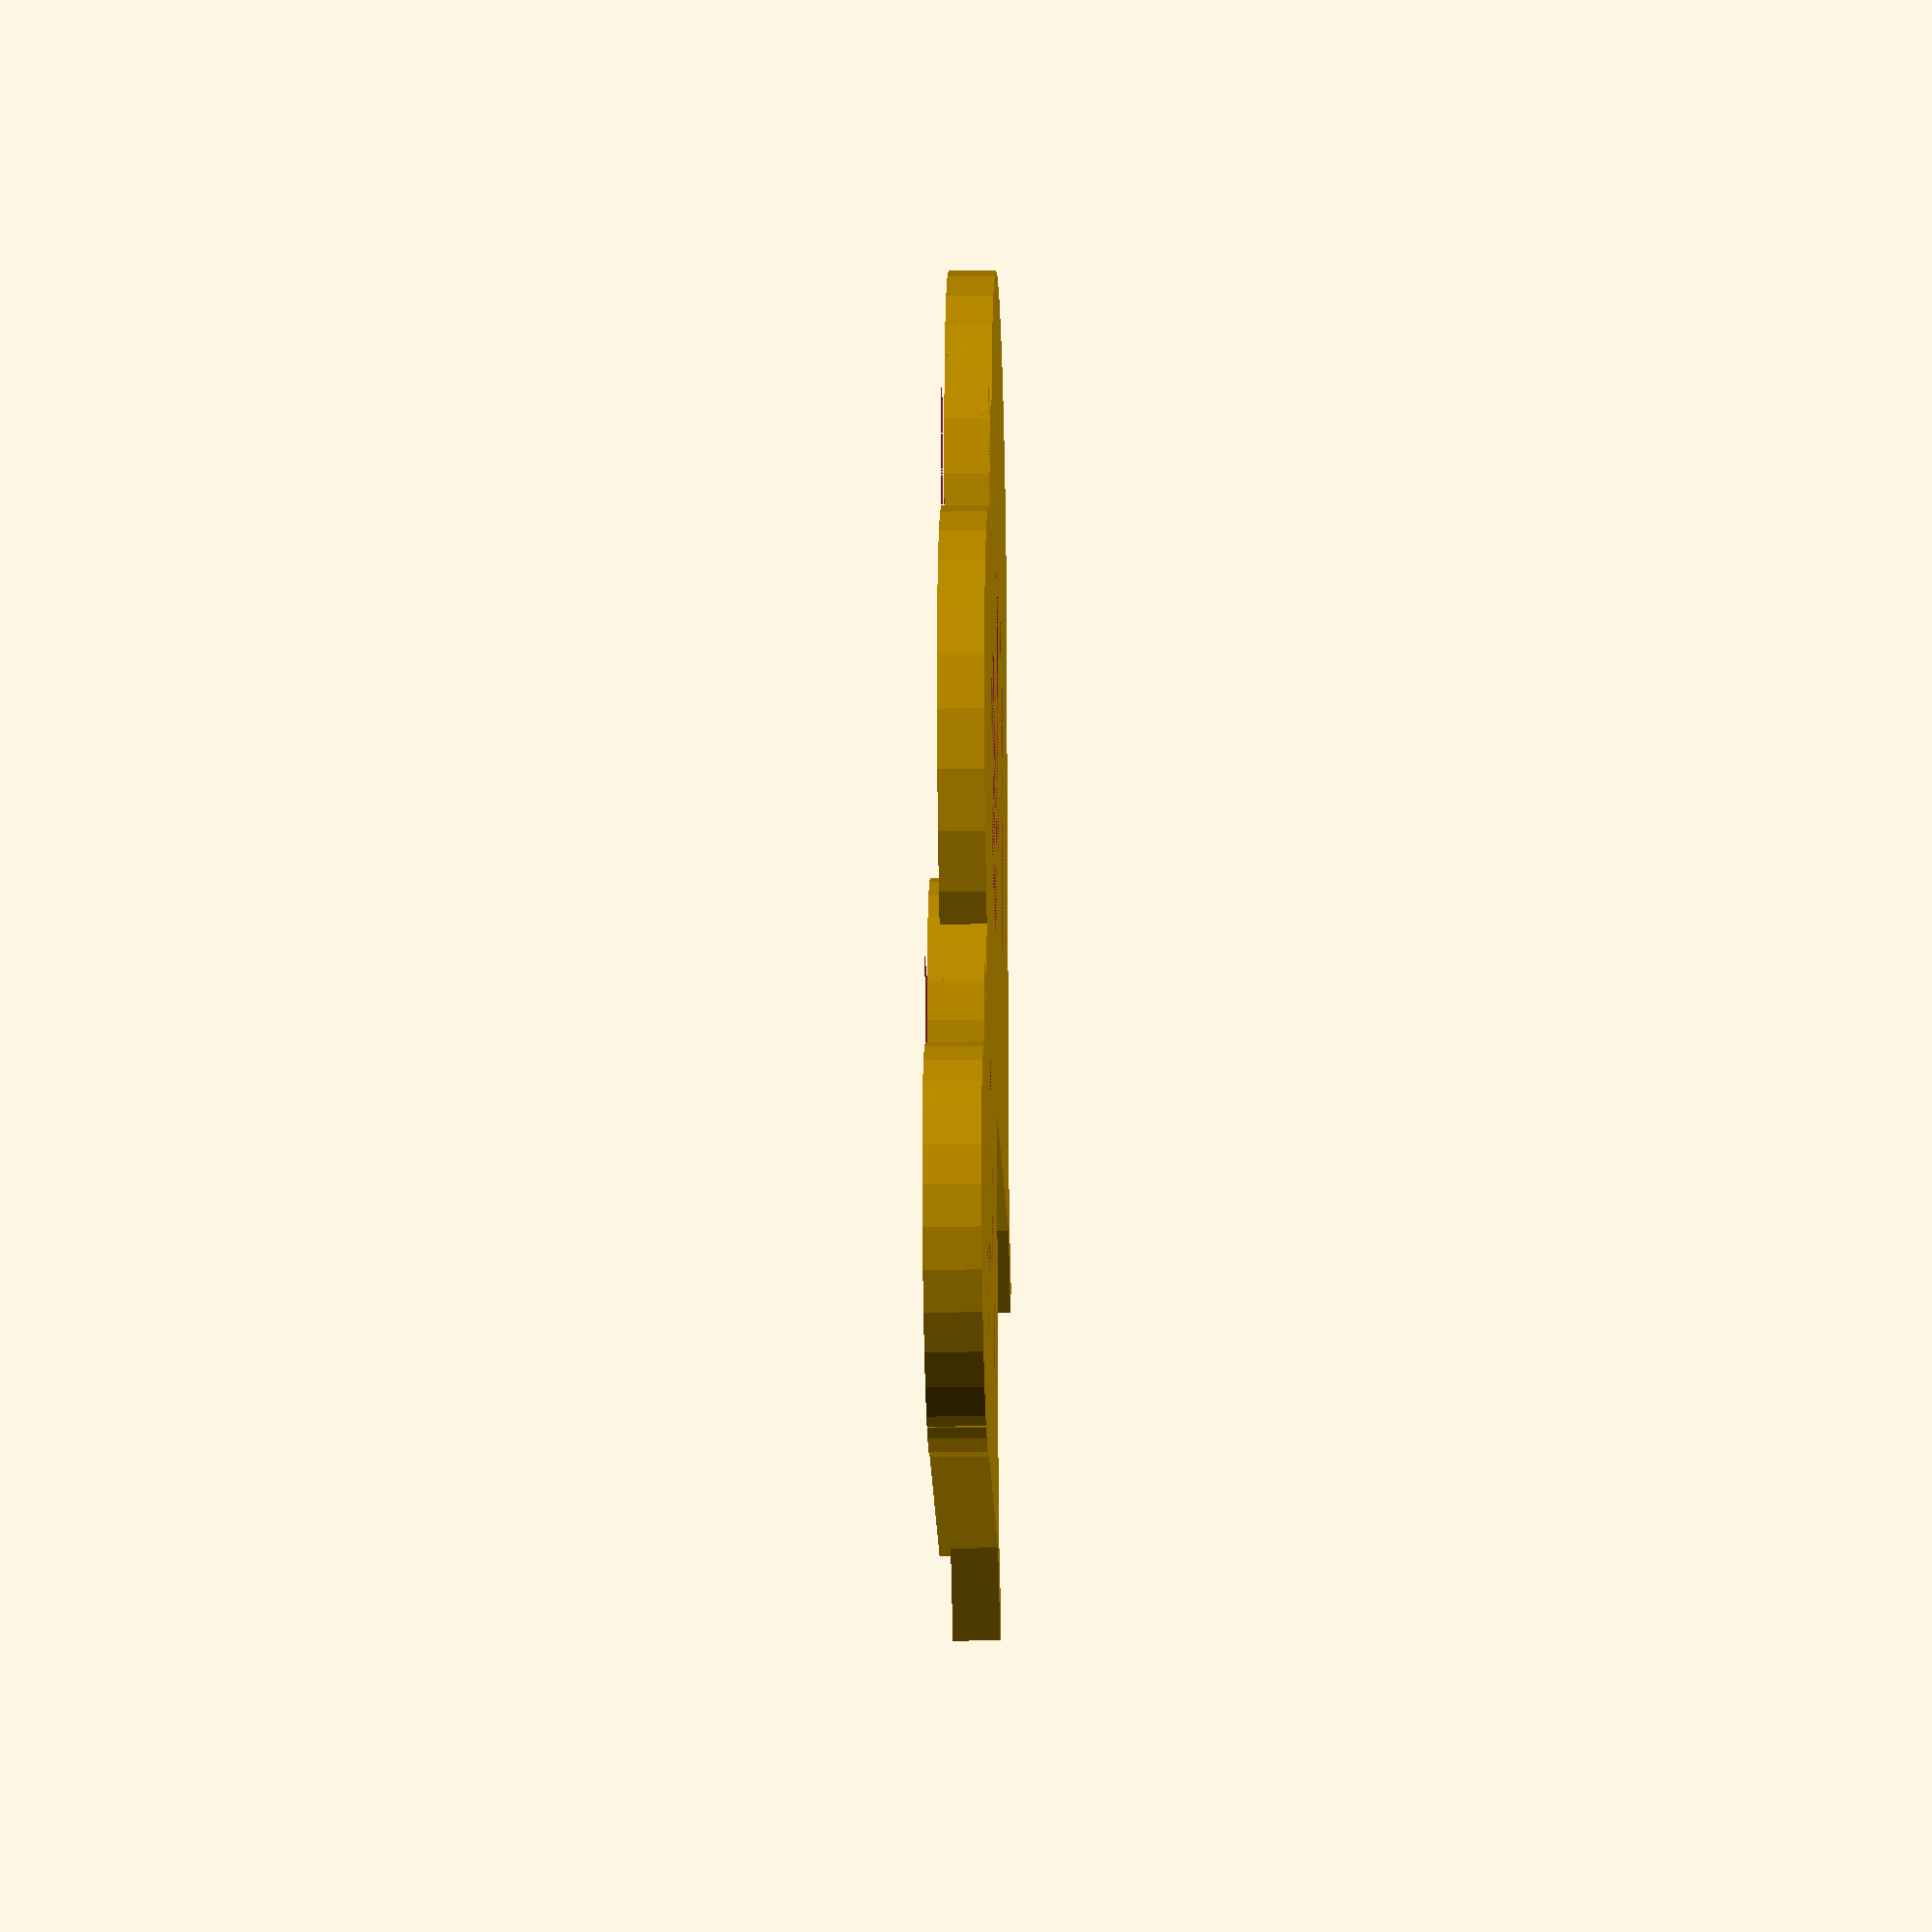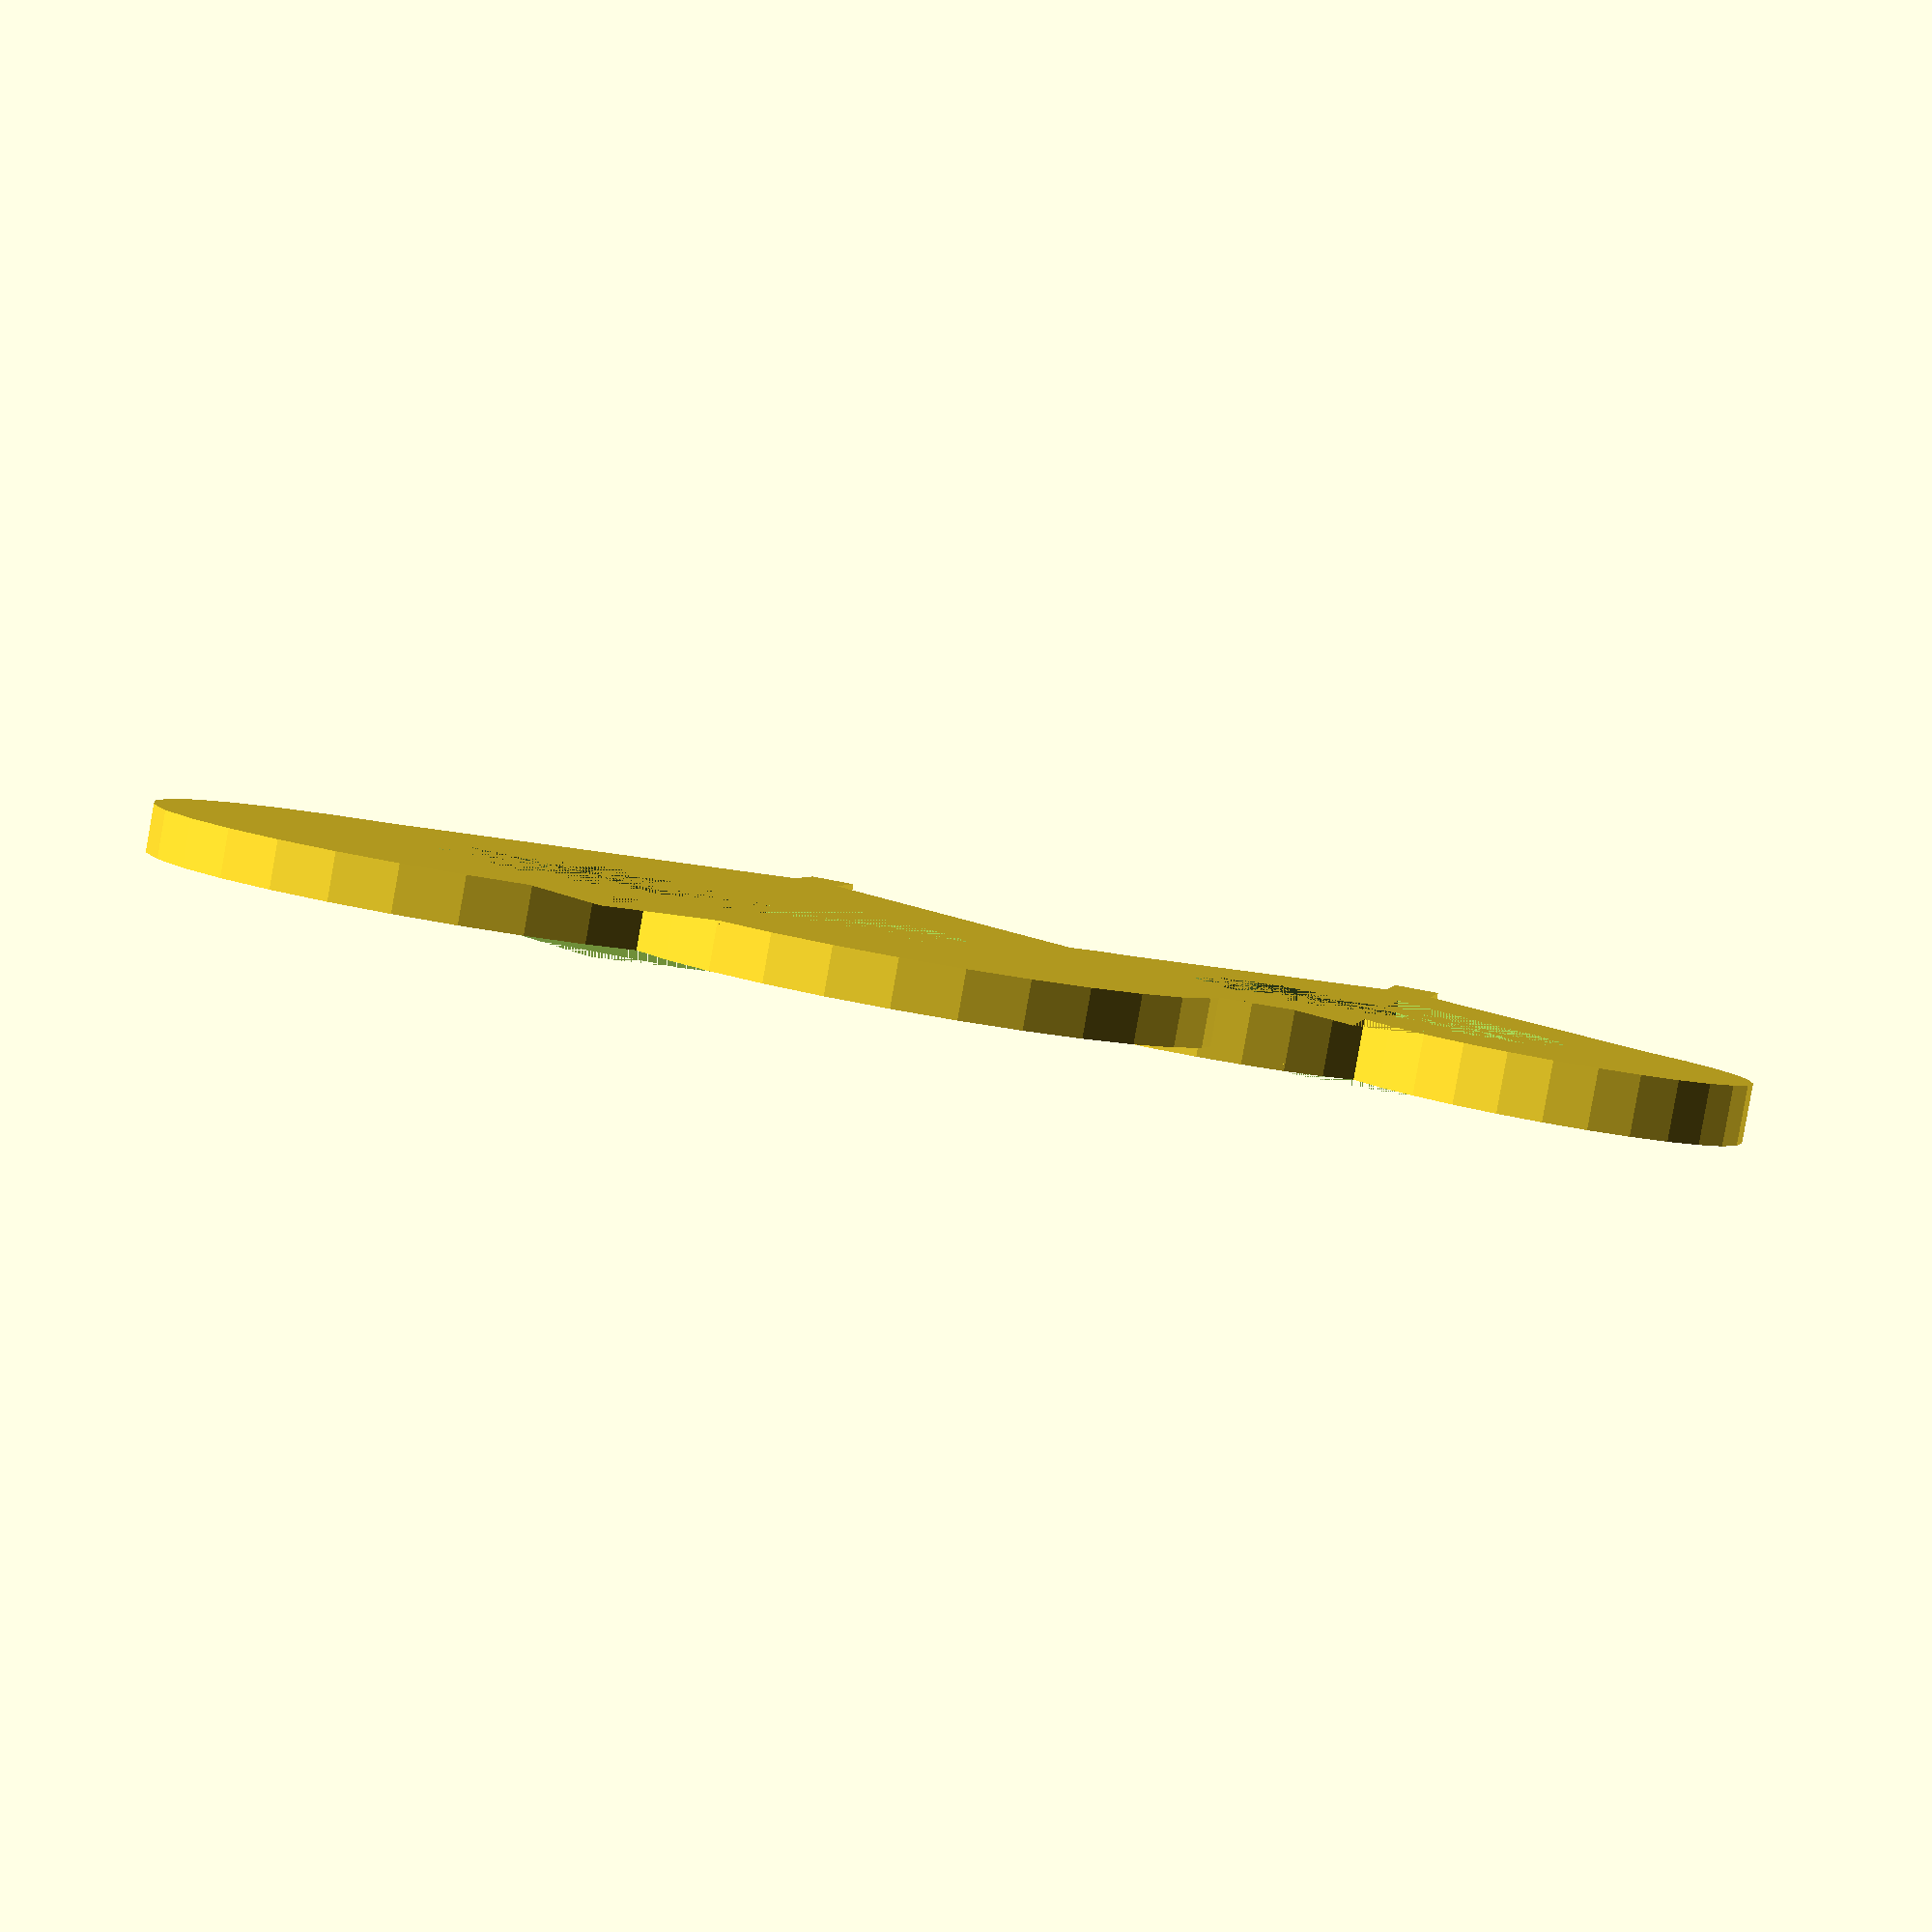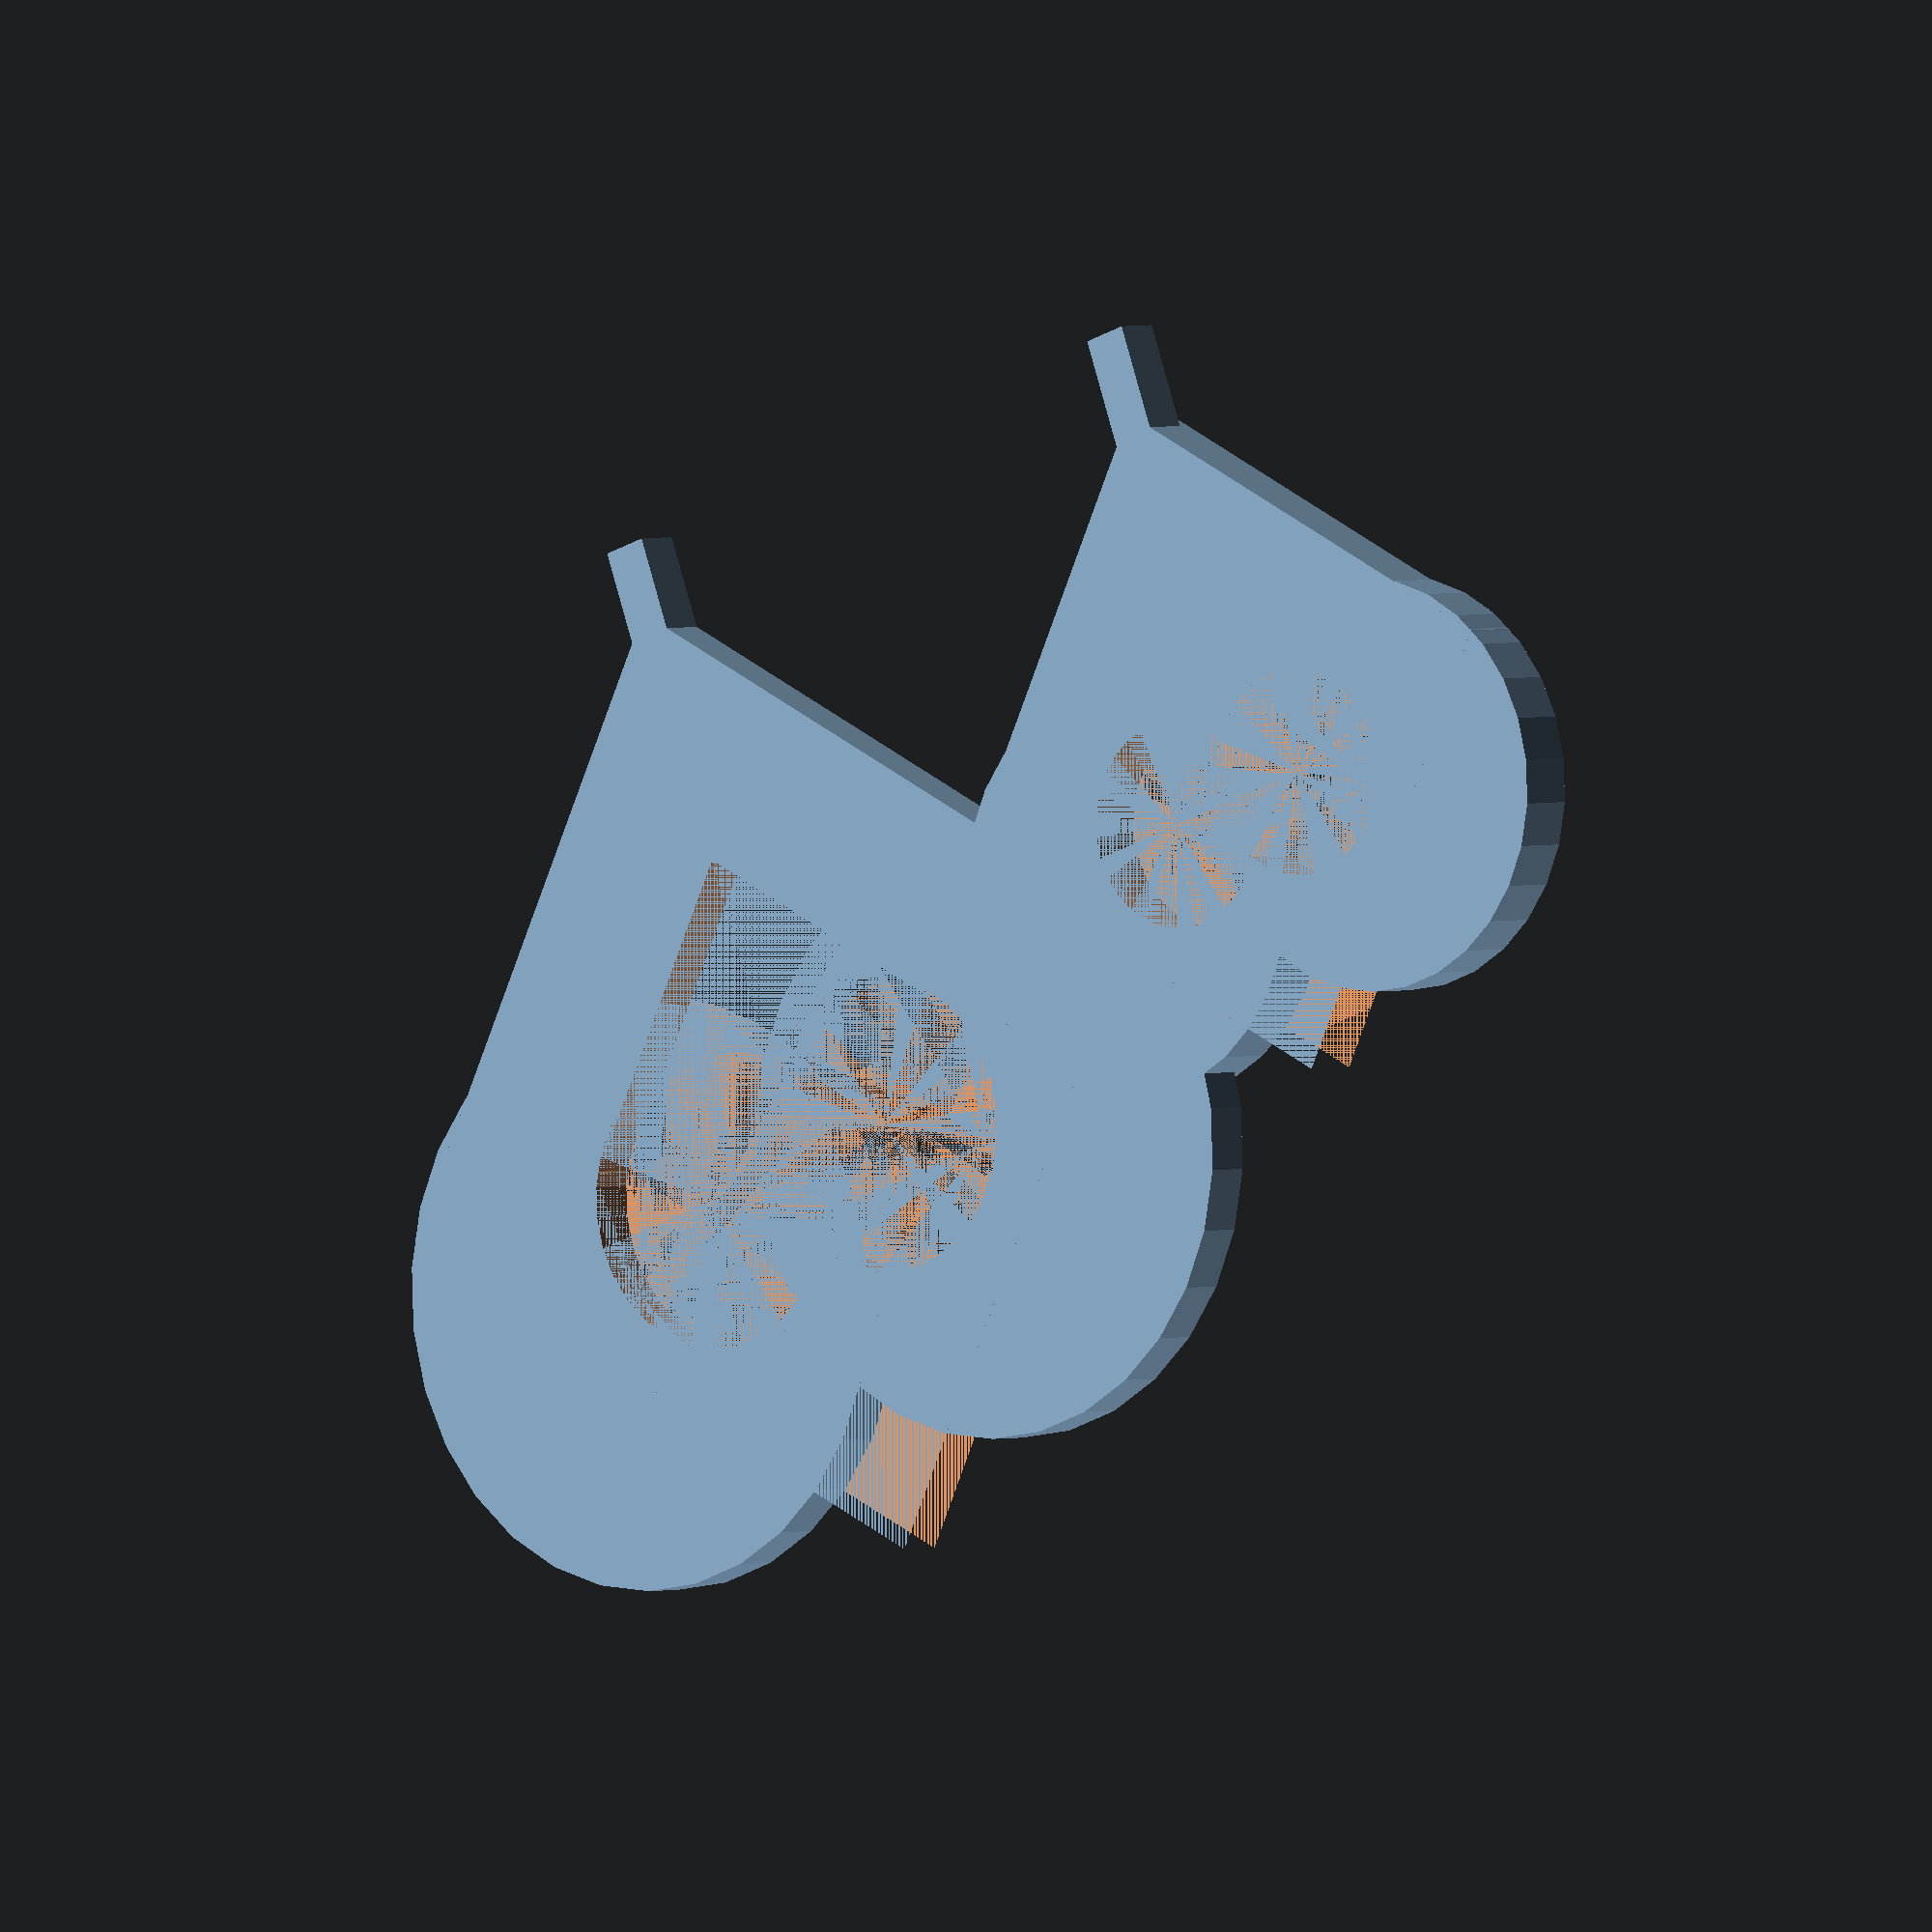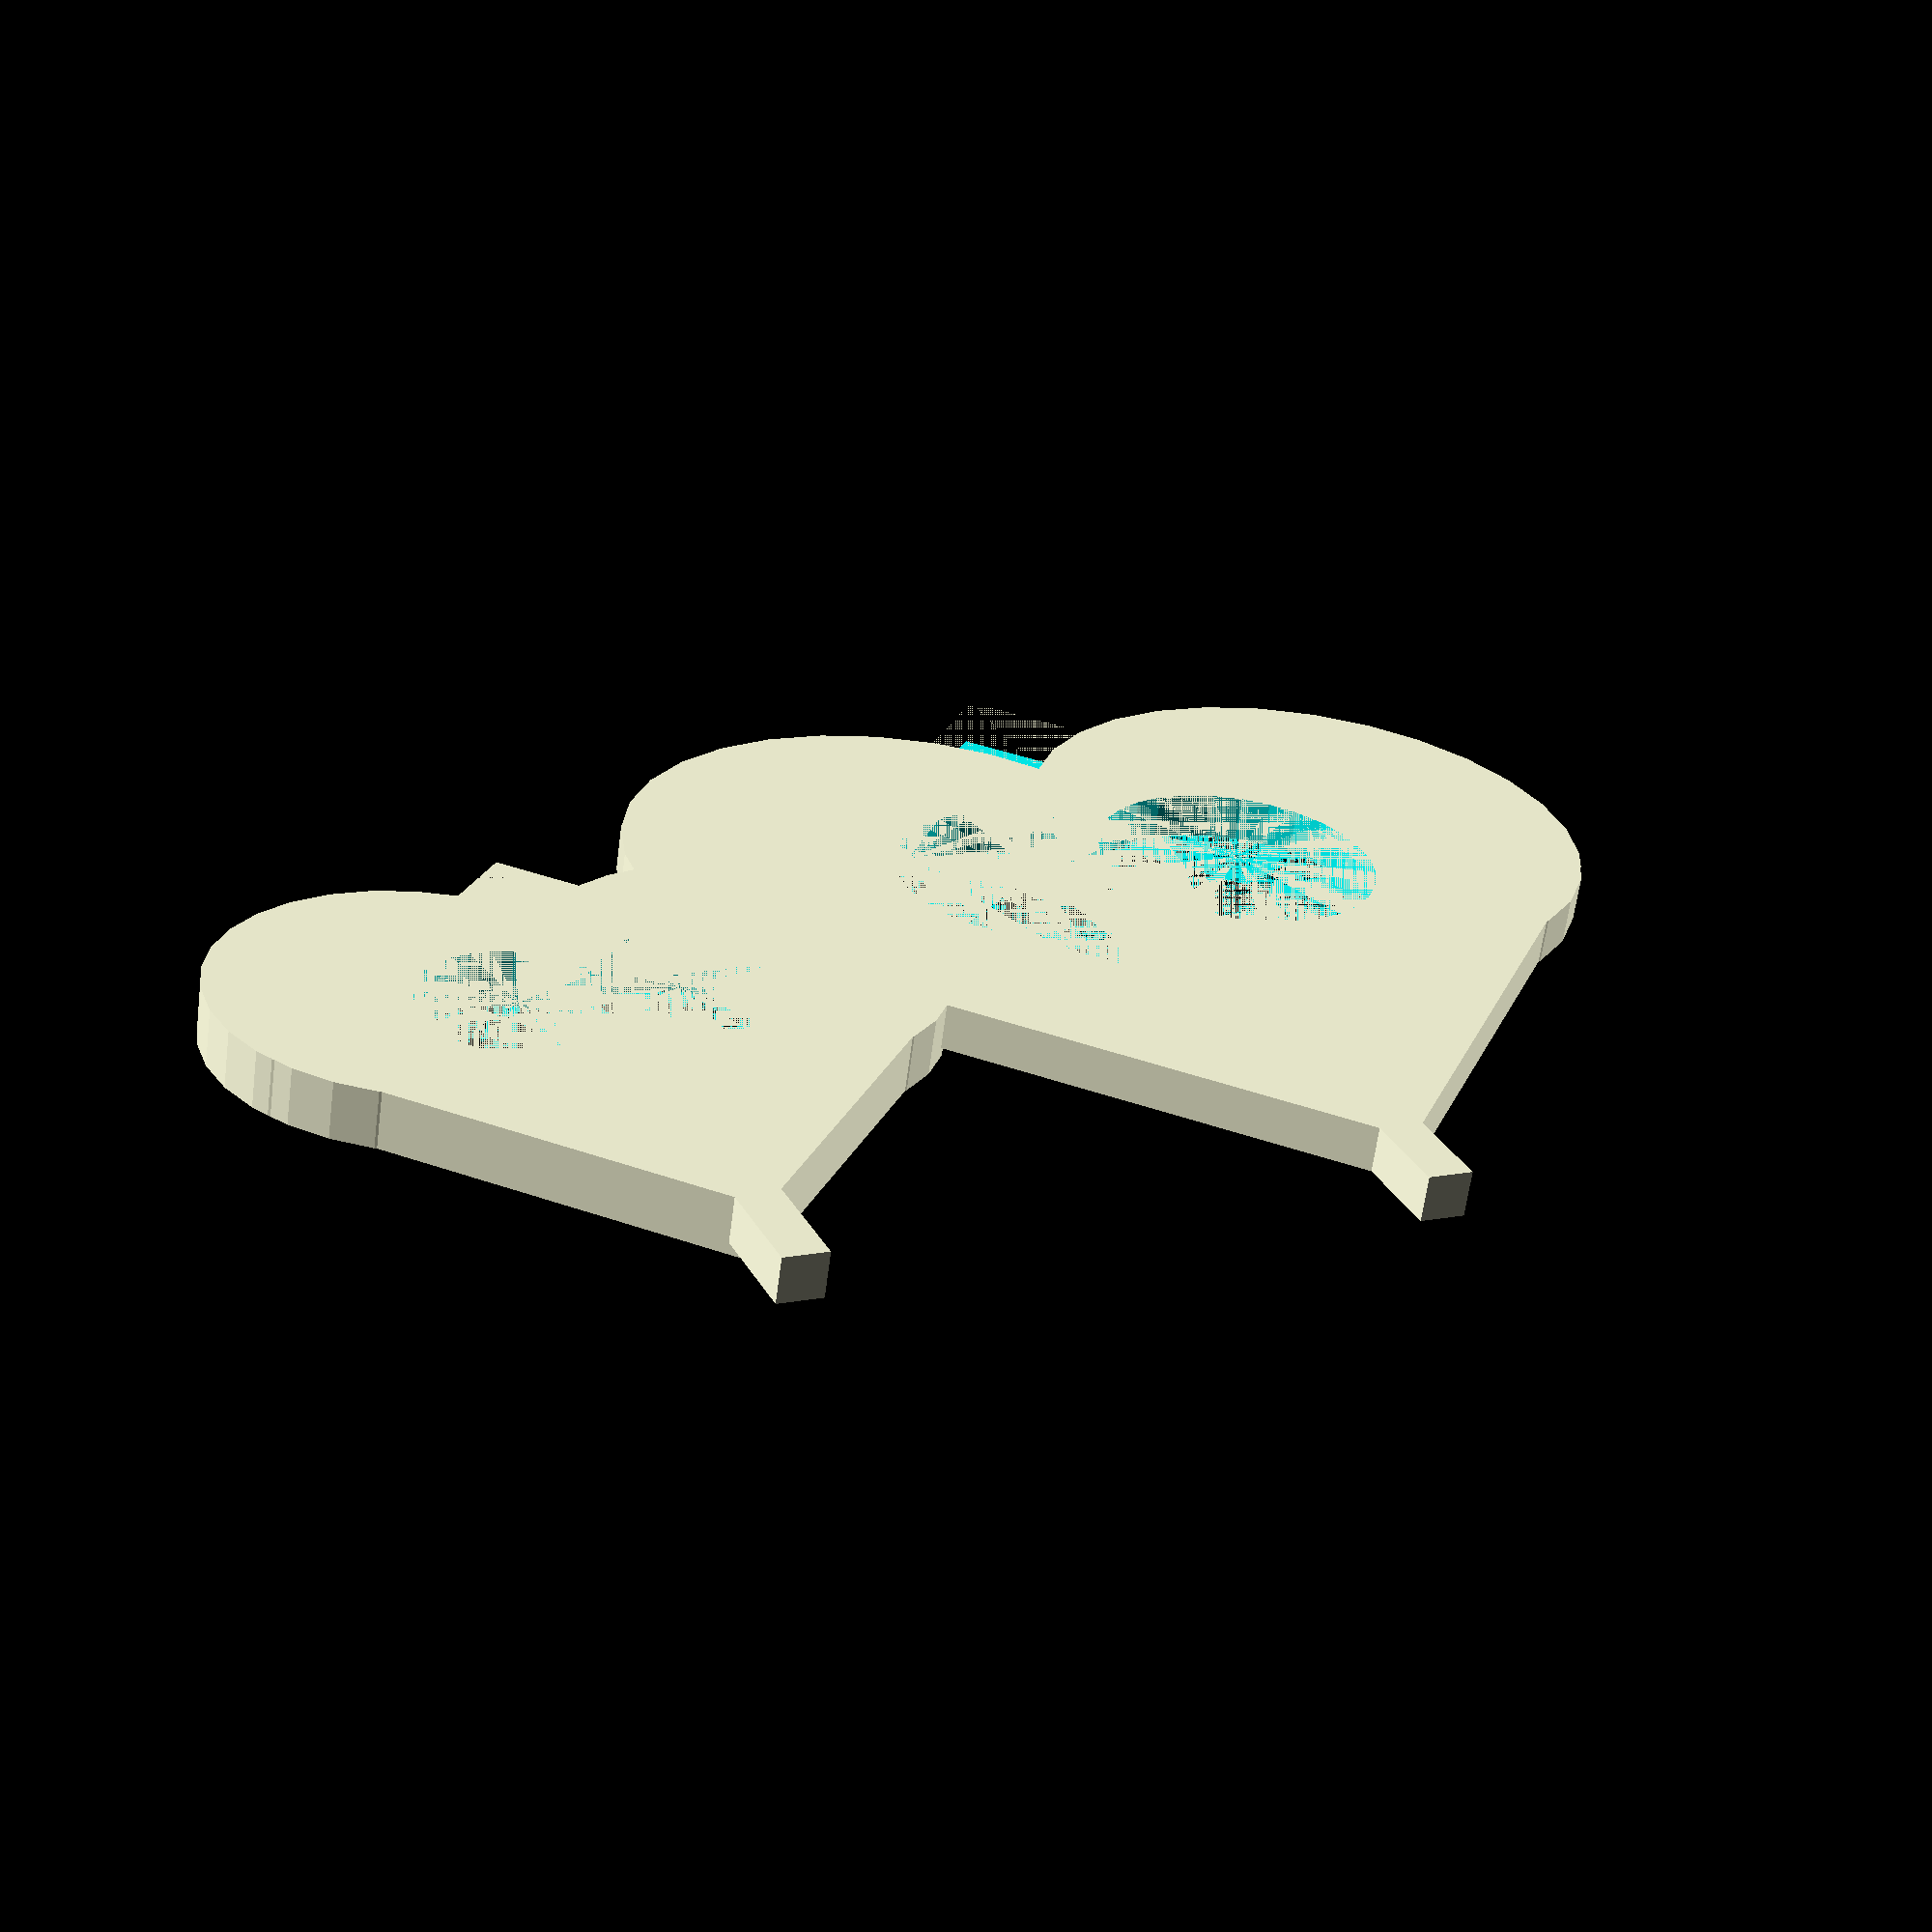
<openscad>
//1
 difference(){
 difference(){ 
  union(){
	translate([-40,0,0]) cylinder(4,25,25);
   	cylinder(4,25,25);

	translate([-20,-54,0]) rotate([0,0,45]) 
   difference(){
	cube([59,59,4]);
	translate([45,45,0]) cube([20,20,4]);
}
}
}
	translate([-10,-5,0])
	scale([0.5,0.5,1])
  difference(){
  union(){
	translate([-40,0,0]) cylinder(4,25,25);
   	cylinder(4,25,25);

	translate([-20,-54,0]) rotate([0,0,45]) 
  difference(){
	cube([59,59,4]);
	translate([45,45,0]) cube([20,20,4]);
}
}
}
}
	translate([-22,-60,0]) cube([4,10,4]);

//2
	translate([50,-15,0])
  union(){
	scale([0.7,0.7,1])
  difference(){
  difference(){
  union(){
	translate([-40,0,0]) cylinder(5,25,25);
   	cylinder(5,25,25);

	translate([-20,-54,0]) rotate([0,0,45]) 
  difference(){
	cube([59,59,5]);
	translate([45,45,0]) cube([20,20,5]);
}
}
}
	translate([-10,-5,0])
	scale([0.5,0.5,1])
  difference(){
  union(){
	translate([-40,0,0]) cylinder(5,25,25);
   	cylinder(5,25,25);

	translate([-20,-54,0]) rotate([0,0,45]) 
 difference(){	
	cube([59,59,5]);
	translate([45,45,0]) cube([20,20,5]);
}
}
}
}
	translate([-16.2,-45,0]) cube([4,10,4]);
}

 
</openscad>
<views>
elev=204.7 azim=234.4 roll=88.5 proj=o view=solid
elev=86.0 azim=170.0 roll=170.0 proj=p view=wireframe
elev=178.0 azim=20.0 roll=320.6 proj=o view=solid
elev=243.1 azim=205.2 roll=7.5 proj=p view=solid
</views>
